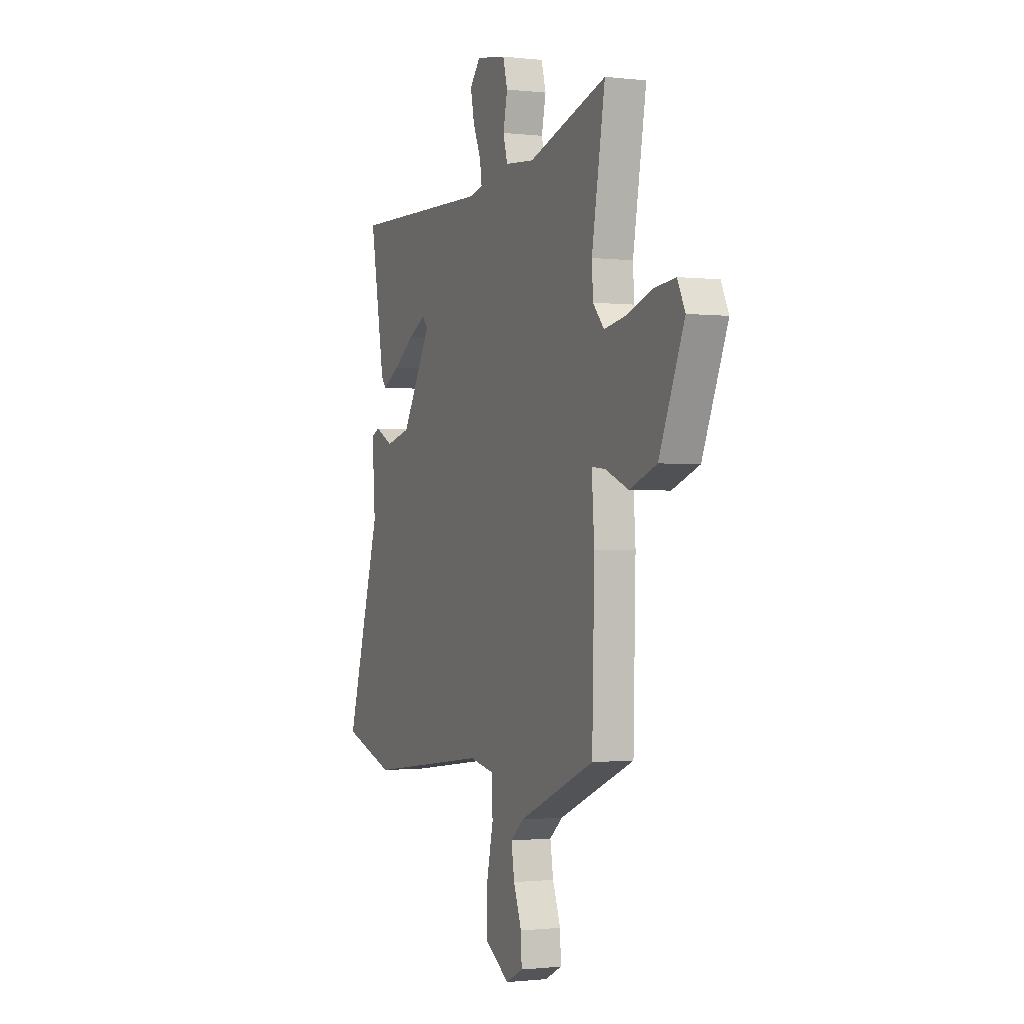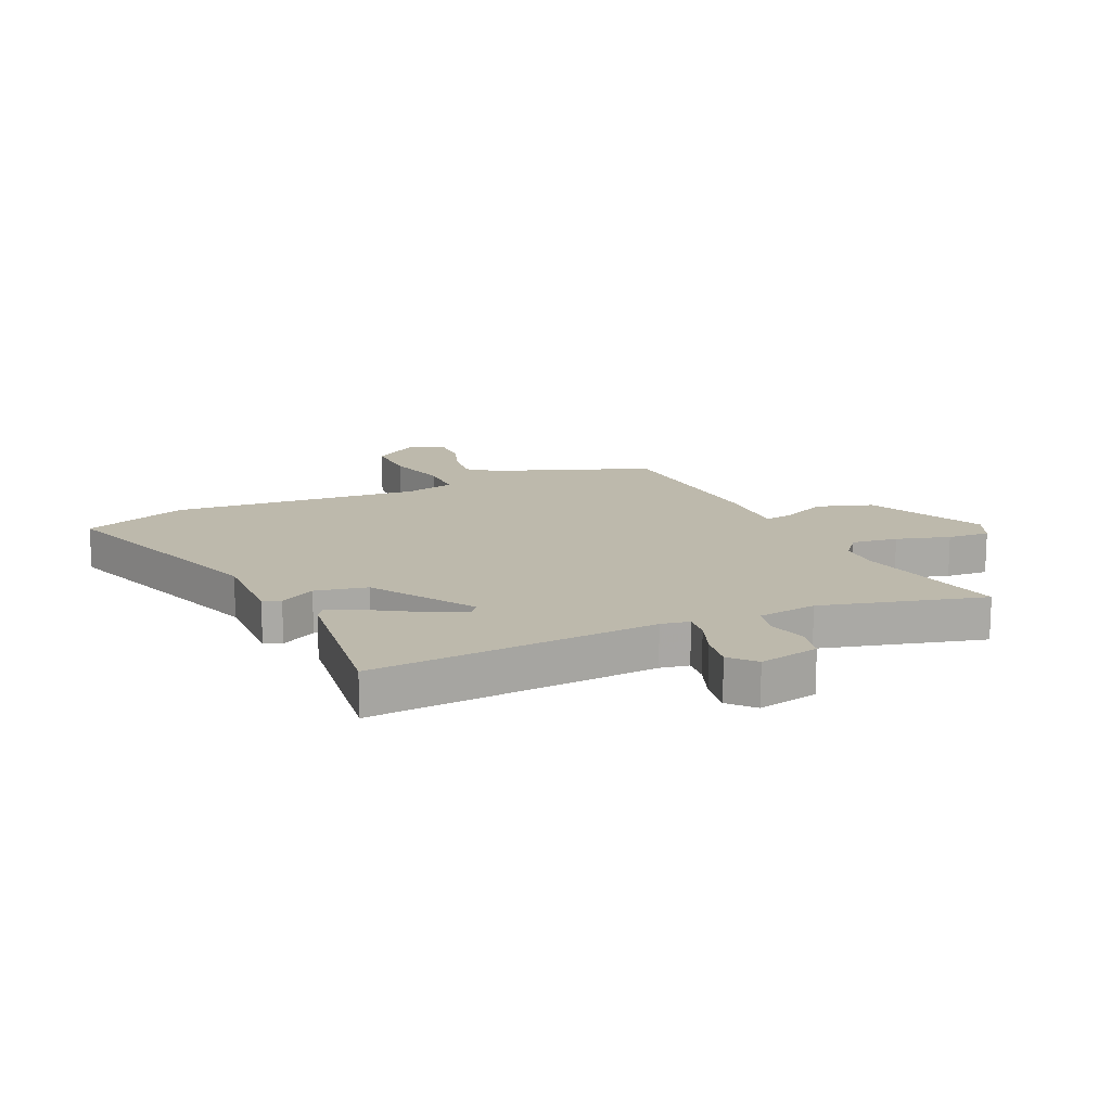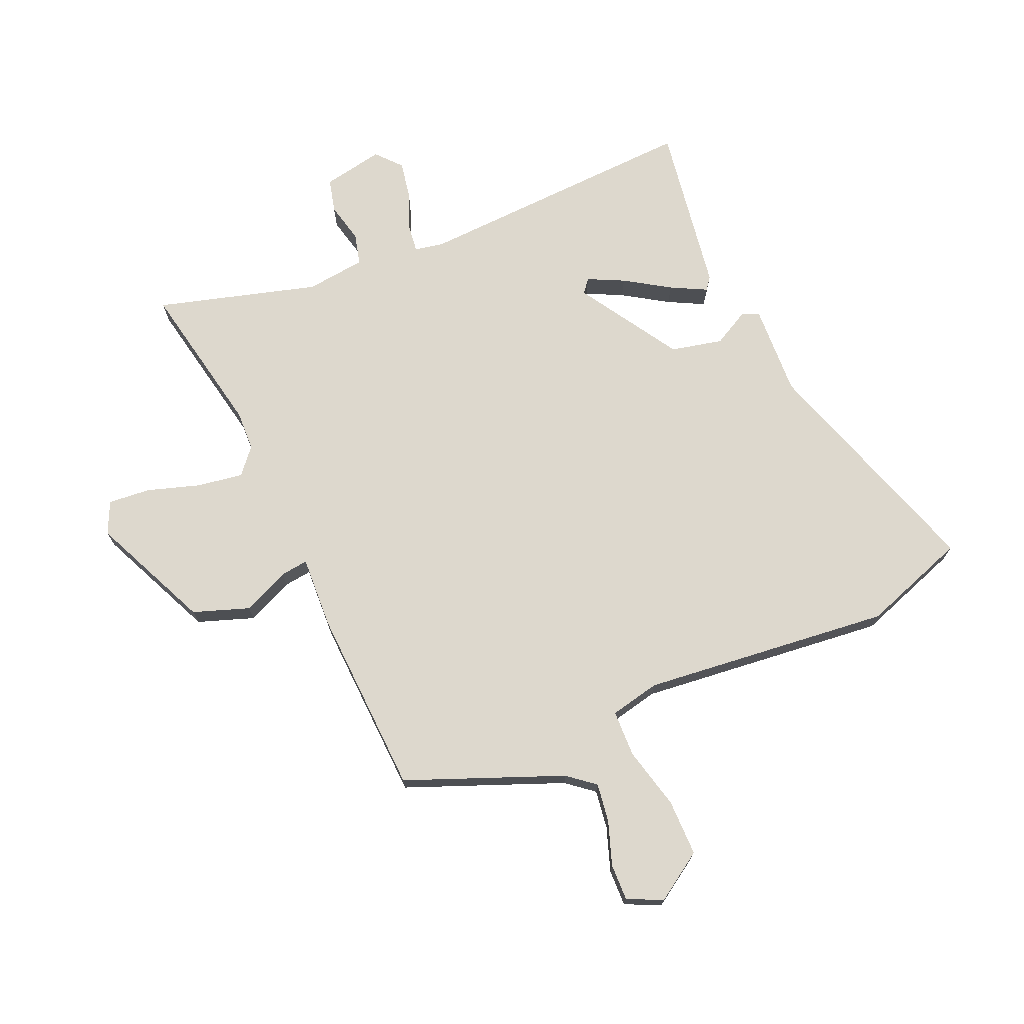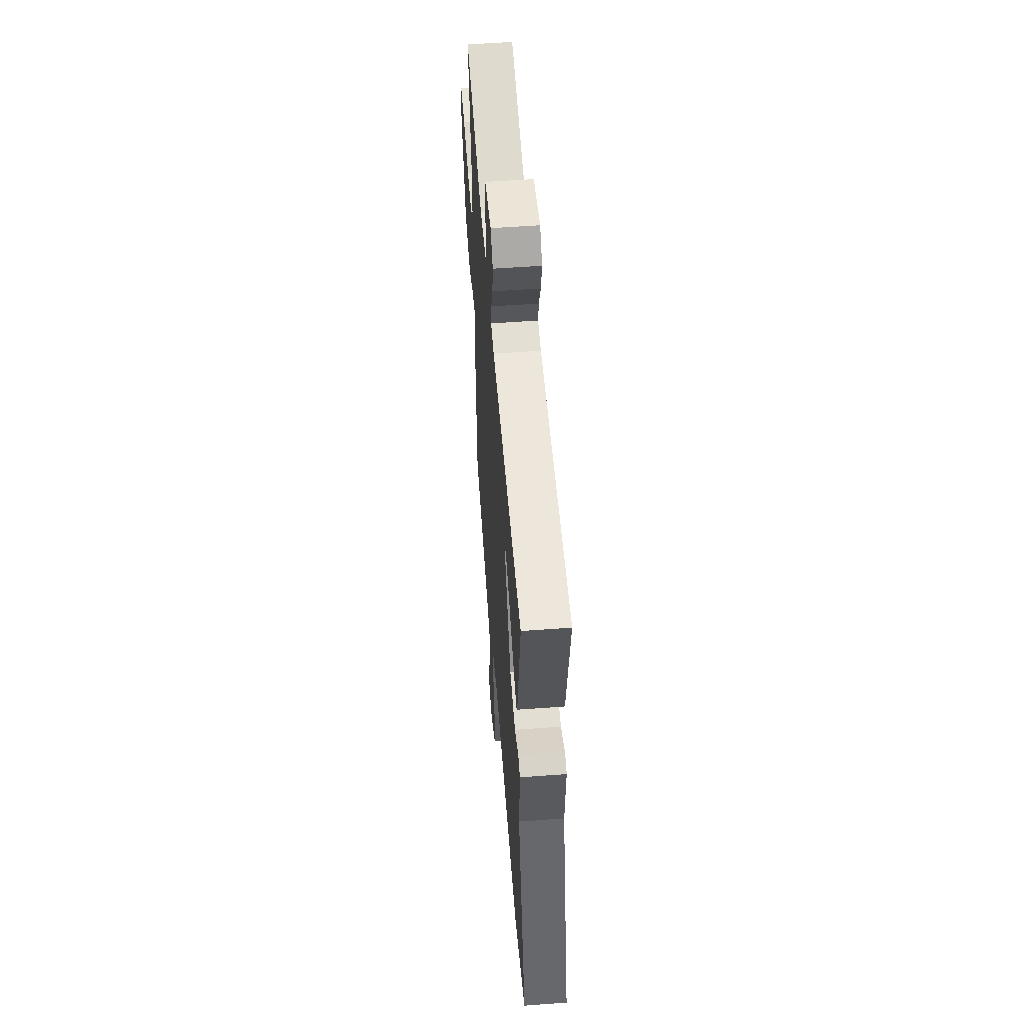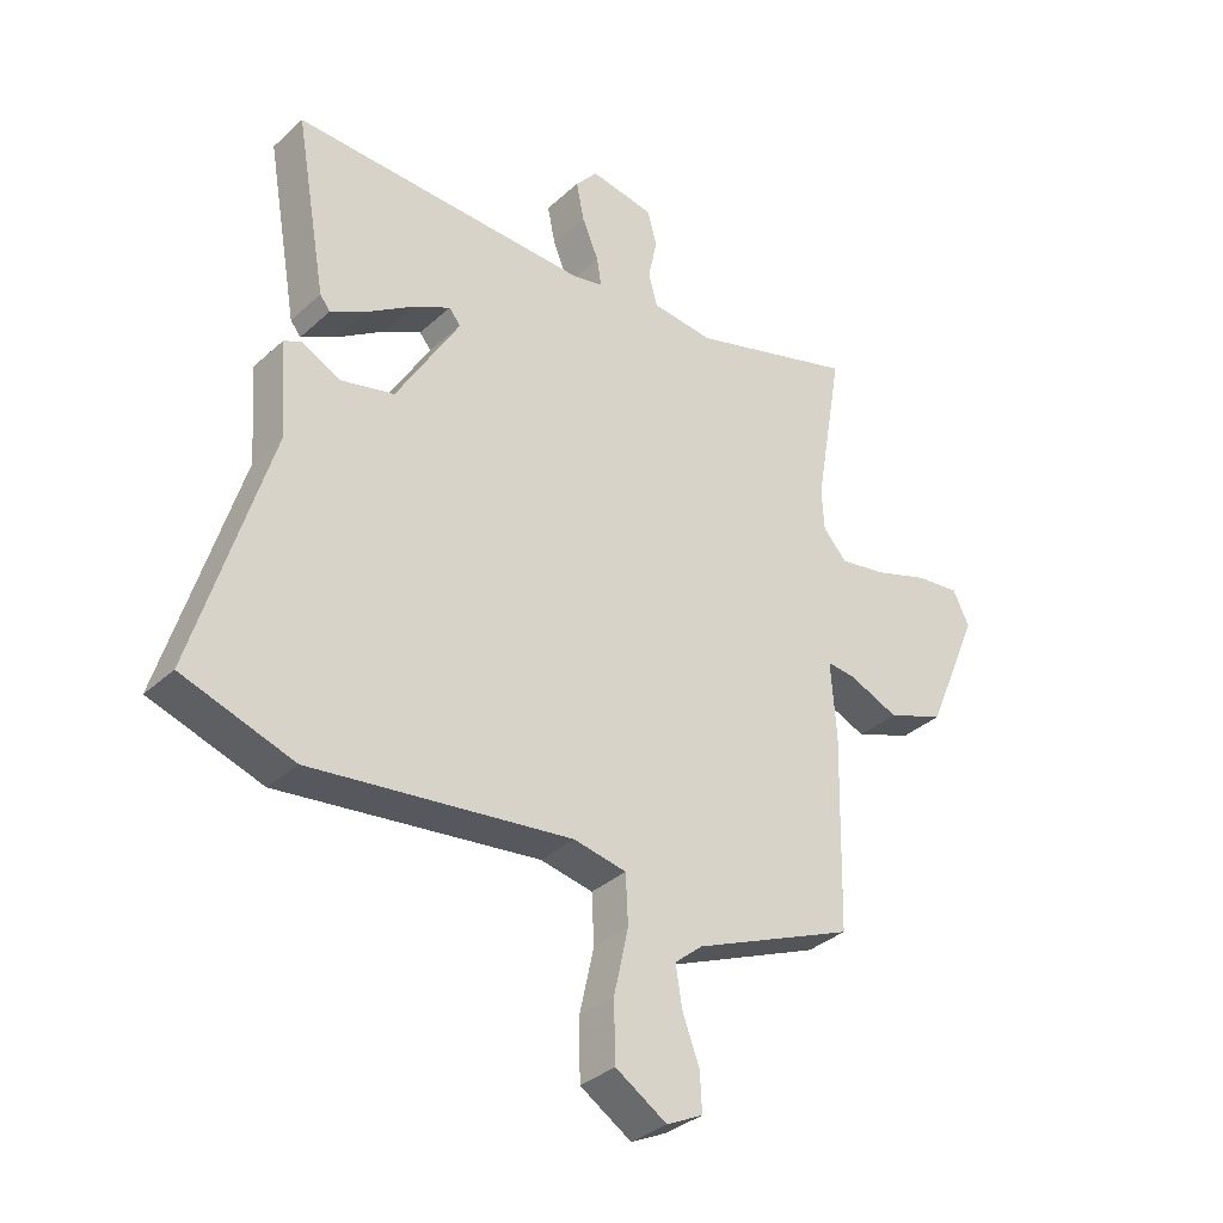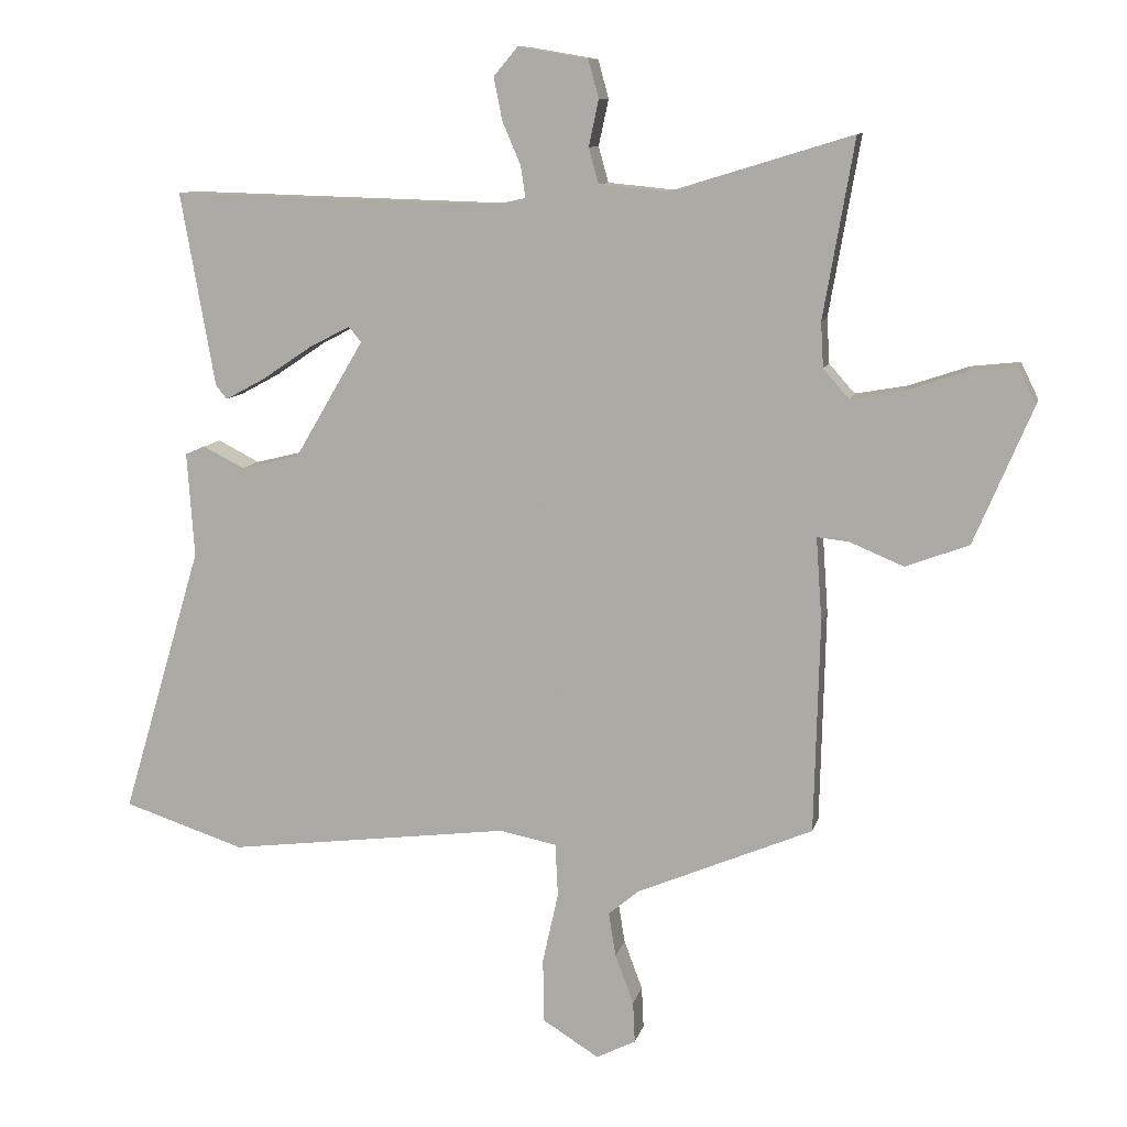
<metadata>
{"format":"obj","ext":"obj","renderer":"f3d","projection":"perspective","resolution":1024,"background":"white","views":[{"elev":-1.1,"azim":66.9,"up":"+Z"},{"elev":15.0,"azim":-26.8,"up":"+Y"},{"elev":72.1,"azim":155.3,"up":"+Y"},{"elev":54.5,"azim":-94.5,"up":"+Z"},{"elev":-34.6,"azim":-39.8,"up":"+Z"},{"elev":10.4,"azim":12.9,"up":"+Z"}]}
</metadata>
<code>
v -0.445 0.07 -0.518
v -0.629 0.07 -0.458
v -0.506 0.07 -0.047
v -0.517 0.07 0.112
v -0.487 0.07 0.125
v -0.424 0.07 0.093
v -0.335 0.07 0.115
v -0.23 0.07 0.293
v -0.249 0.07 0.316
v -0.311 0.07 0.284
v -0.387 0.07 0.233
v -0.448 0.07 0.2
v -0.465 0.07 0.221
v -0.517 0.07 0.515
v -0.021 0.07 0.502
v 0.028 0.07 0.513
v 0.021 0.07 0.56
v -0.007 0.07 0.626
v -0.02 0.07 0.69
v 0.017 0.07 0.734
v 0.123 0.07 0.716
v 0.139 0.07 0.658
v 0.124 0.07 0.588
v 0.139 0.07 0.534
v 0.242 0.07 0.524
v 0.519 0.07 0.609
v 0.472 0.07 0.339
v 0.476 0.07 0.27
v 0.515 0.07 0.226
v 0.594 0.07 0.24
v 0.685 0.07 0.271
v 0.758 0.07 0.279
v 0.785 0.07 0.224
v 0.697 0.07 0.016
v 0.601 0.07 -0.02
v 0.519 0.07 0.014
v 0.471 0.07 0.019
v 0.48 0.07 -0.108
v 0.472 0.07 -0.432
v 0.204 0.07 -0.546
v 0.158 0.07 -0.585
v 0.169 0.07 -0.652
v 0.197 0.07 -0.727
v 0.2 0.07 -0.79
v 0.14 0.07 -0.82
v 0.055 0.07 -0.767
v 0.053 0.07 -0.669
v 0.077 0.07 -0.561
v 0.073 0.07 -0.48
v -0.014 0.07 -0.463
v -0.445 0 -0.518
v -0.629 0 -0.458
v -0.506 0 -0.047
v -0.517 0 0.112
v -0.487 0 0.125
v -0.424 0 0.093
v -0.335 0 0.115
v -0.23 0 0.293
v -0.249 0 0.316
v -0.311 0 0.284
v -0.387 0 0.233
v -0.448 0 0.2
v -0.465 0 0.221
v -0.517 0 0.515
v -0.021 0 0.502
v 0.028 0 0.513
v 0.021 0 0.56
v -0.007 0 0.626
v -0.02 0 0.69
v 0.017 0 0.734
v 0.123 0 0.716
v 0.139 0 0.658
v 0.124 0 0.588
v 0.139 0 0.534
v 0.242 0 0.524
v 0.519 0 0.609
v 0.472 0 0.339
v 0.476 0 0.27
v 0.515 0 0.226
v 0.594 0 0.24
v 0.685 0 0.271
v 0.758 0 0.279
v 0.785 0 0.224
v 0.697 0 0.016
v 0.601 0 -0.02
v 0.519 0 0.014
v 0.471 0 0.019
v 0.48 0 -0.108
v 0.472 0 -0.432
v 0.204 0 -0.546
v 0.158 0 -0.585
v 0.169 0 -0.652
v 0.197 0 -0.727
v 0.2 0 -0.79
v 0.14 0 -0.82
v 0.055 0 -0.767
v 0.053 0 -0.669
v 0.077 0 -0.561
v 0.073 0 -0.48
v -0.014 0 -0.463
f 46 47 48
f 45 46 48
f 44 45 48
f 43 44 48
f 42 43 48
f 41 42 48 49
f 40 41 49
f 39 40 49
f 38 39 49
f 37 38 49
f 34 35 36
f 33 34 36
f 32 33 36
f 31 32 36
f 30 31 36
f 29 30 36 37
f 37 49 50
f 29 37 50
f 28 29 50
f 25 26 27
f 1 2 3
f 50 1 3
f 28 50 3
f 27 28 3
f 25 27 3
f 24 25 3
f 21 22 23
f 20 21 23
f 19 20 23
f 18 19 23
f 17 18 23
f 13 14 15
f 12 13 15
f 11 12 15
f 10 11 15
f 9 10 15 16
f 8 9 16
f 7 8 16
f 3 4 5 6
f 3 6 7
f 24 3 7
f 16 17 23 24
f 7 16 24
f 98 97 96
f 98 96 95
f 98 95 94
f 98 94 93
f 98 93 92
f 99 98 92 91
f 99 91 90
f 99 90 89
f 99 89 88
f 99 88 87
f 86 85 84
f 86 84 83
f 86 83 82
f 86 82 81
f 86 81 80
f 87 86 80 79
f 100 99 87
f 100 87 79
f 100 79 78
f 77 76 75
f 53 52 51
f 53 51 100
f 53 100 78
f 53 78 77
f 53 77 75
f 53 75 74
f 73 72 71
f 73 71 70
f 73 70 69
f 73 69 68
f 73 68 67
f 65 64 63
f 65 63 62
f 65 62 61
f 65 61 60
f 66 65 60 59
f 66 59 58
f 66 58 57
f 56 55 54 53
f 57 56 53
f 57 53 74
f 74 73 67 66
f 74 66 57
f 1 51 52 2
f 2 52 53 3
f 3 53 54 4
f 4 54 55 5
f 5 55 56 6
f 6 56 57 7
f 7 57 58 8
f 8 58 59 9
f 9 59 60 10
f 10 60 61 11
f 11 61 62 12
f 12 62 63 13
f 13 63 64 14
f 14 64 65 15
f 15 65 66 16
f 16 66 67 17
f 17 67 68 18
f 18 68 69 19
f 19 69 70 20
f 20 70 71 21
f 21 71 72 22
f 22 72 73 23
f 23 73 74 24
f 24 74 75 25
f 25 75 76 26
f 26 76 77 27
f 27 77 78 28
f 28 78 79 29
f 29 79 80 30
f 30 80 81 31
f 31 81 82 32
f 32 82 83 33
f 33 83 84 34
f 34 84 85 35
f 35 85 86 36
f 36 86 87 37
f 37 87 88 38
f 38 88 89 39
f 39 89 90 40
f 40 90 91 41
f 41 91 92 42
f 42 92 93 43
f 43 93 94 44
f 44 94 95 45
f 45 95 96 46
f 46 96 97 47
f 47 97 98 48
f 48 98 99 49
f 49 99 100 50
f 50 100 51 1

</code>
